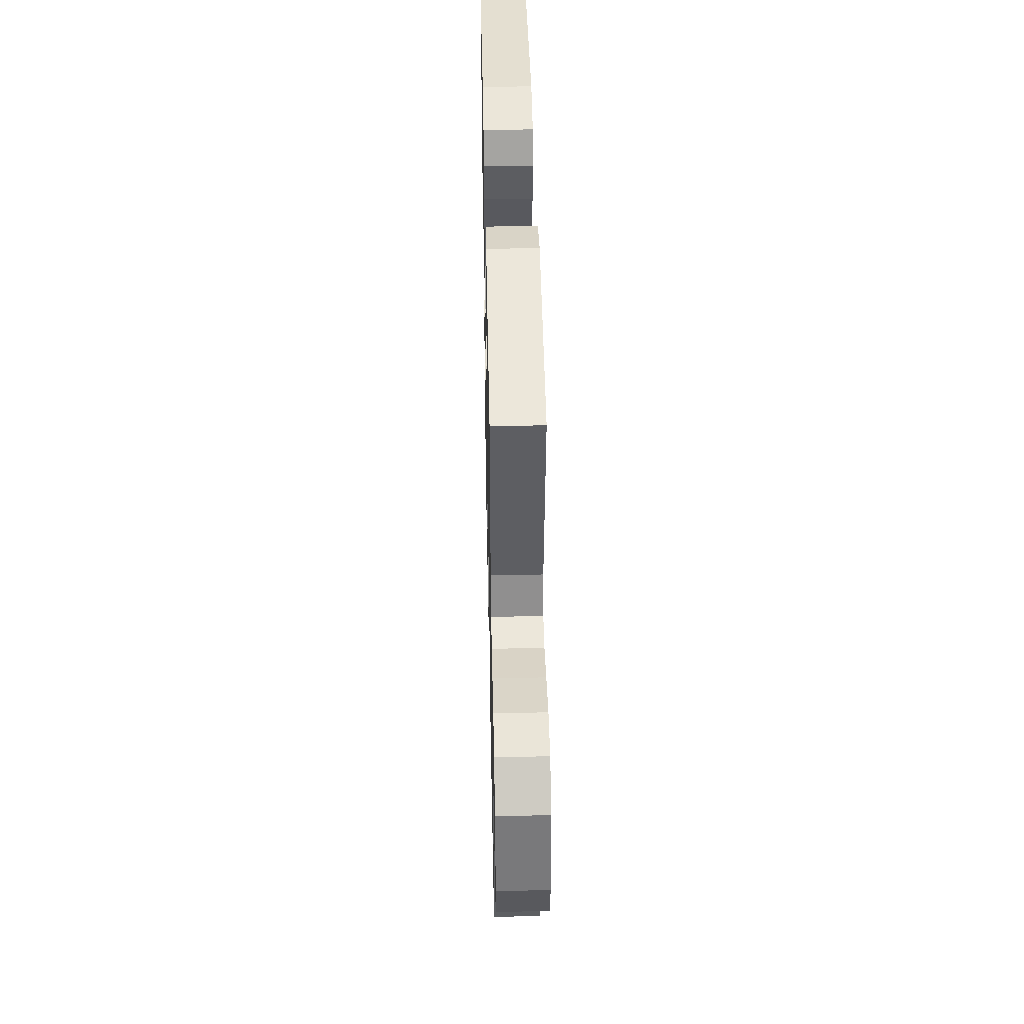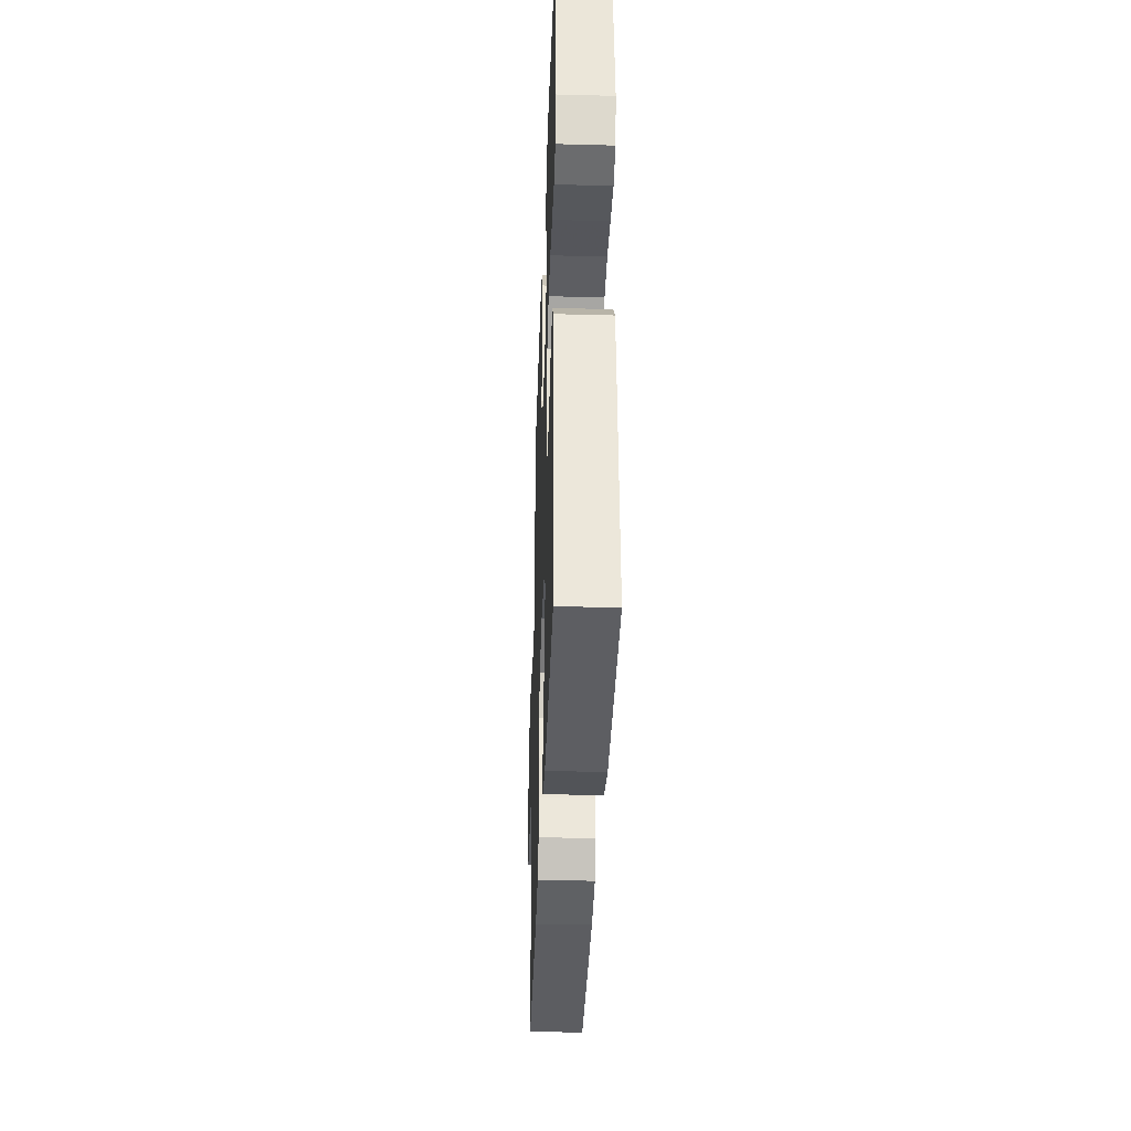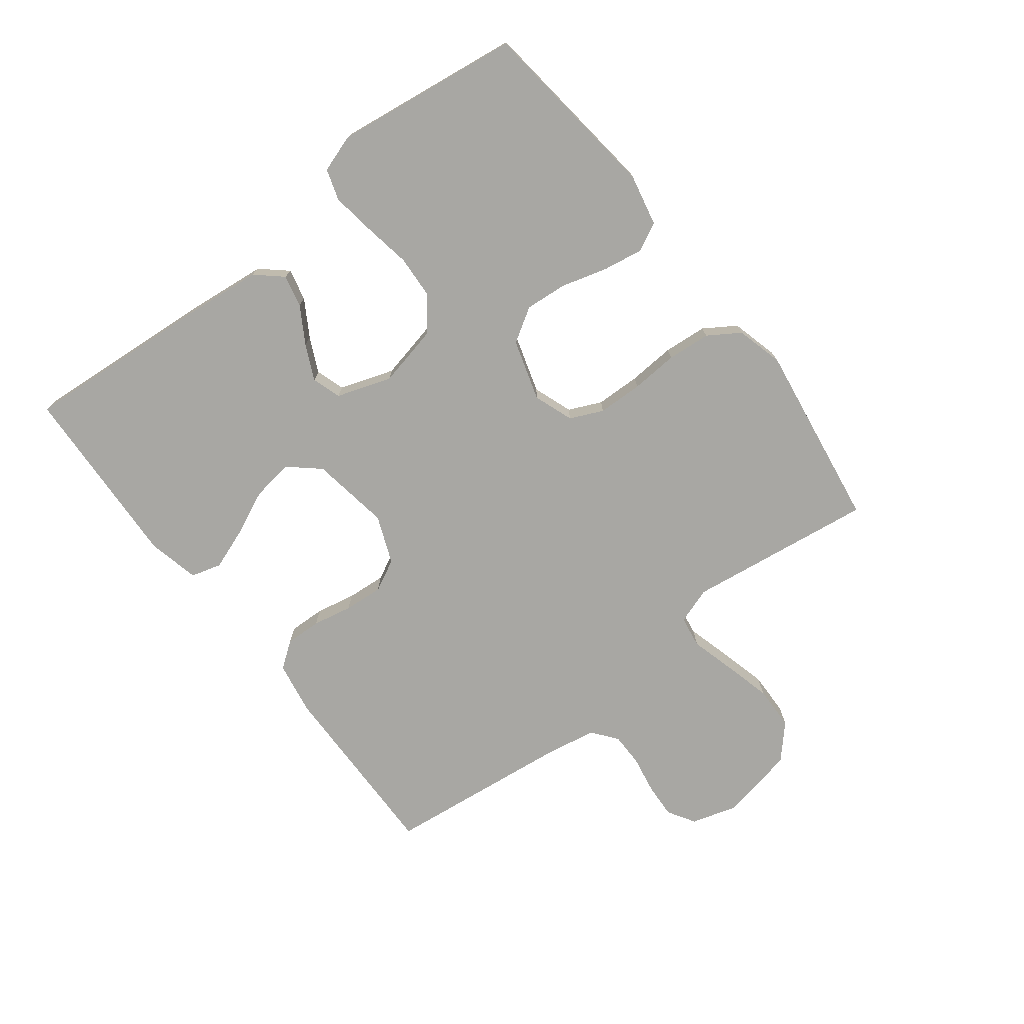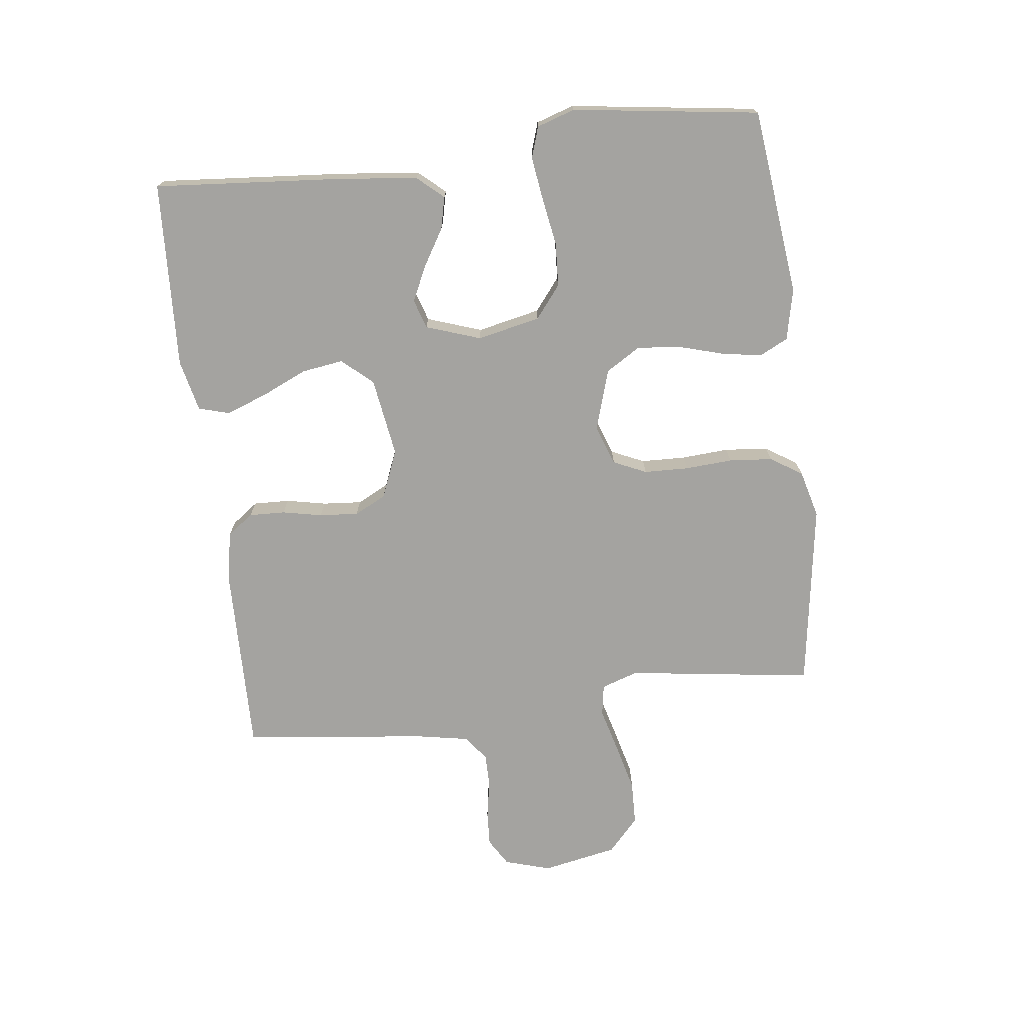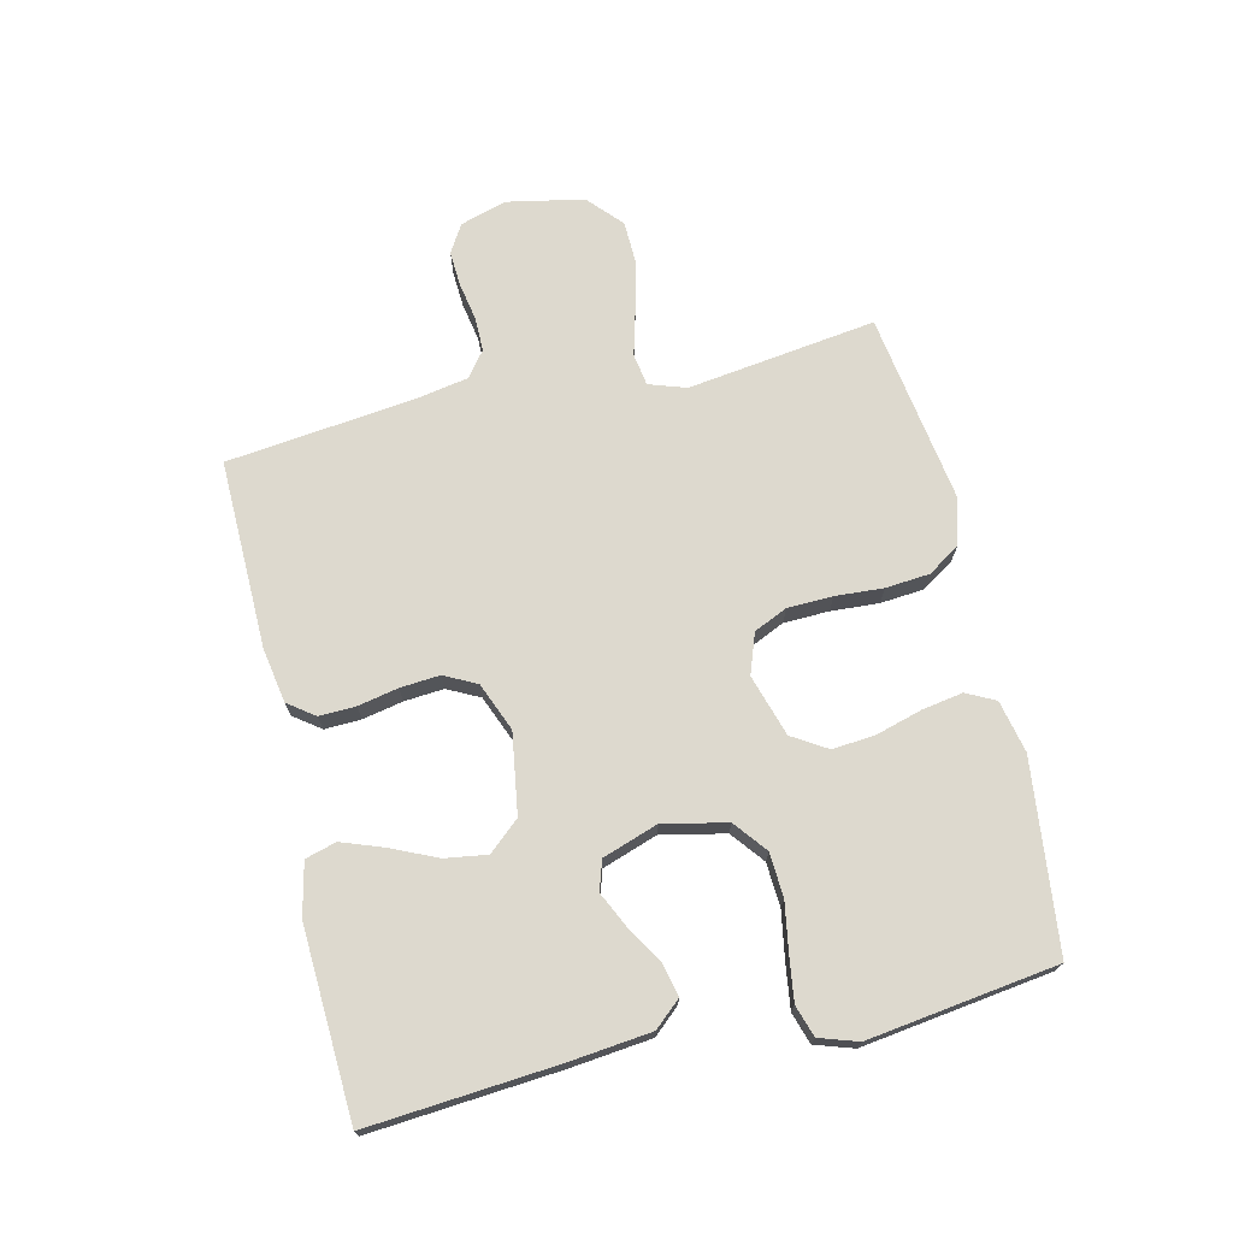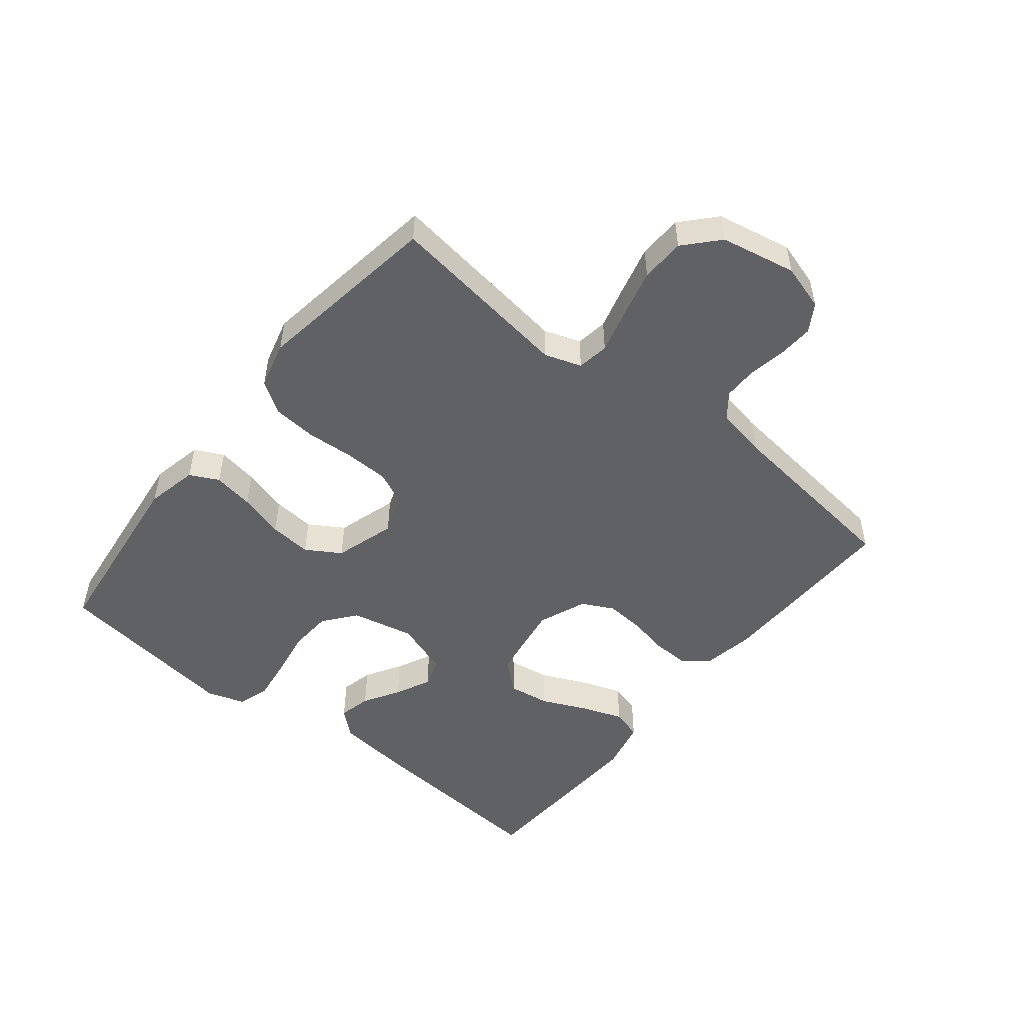
<metadata>
{"format":"obj","ext":"obj","renderer":"f3d","projection":"perspective","resolution":1024,"background":"white","views":[{"elev":43.5,"azim":88.8,"up":"+Z"},{"elev":-35.8,"azim":-92.0,"up":"+Z"},{"elev":-74.5,"azim":-52.3,"up":"+Y"},{"elev":-72.9,"azim":-83.1,"up":"+Y"},{"elev":71.8,"azim":-103.2,"up":"+Y"},{"elev":-50.3,"azim":51.2,"up":"+Y"}]}
</metadata>
<code>
v -0.5 0.07 -0.5
v -0.476 0.07 -0.2
v -0.462 0.07 -0.071
v -0.425 0.07 -0.029
v -0.373 0.07 -0.041
v -0.315 0.07 -0.076
v -0.258 0.07 -0.103
v -0.211 0.07 -0.088
v -0.181 0.07 0
v -0.203 0.07 0.101
v -0.255 0.07 0.142
v -0.325 0.07 0.146
v -0.401 0.07 0.133
v -0.471 0.07 0.123
v -0.521 0.07 0.139
v -0.541 0.07 0.2
v -0.5 0.07 0.5
v -0.2 0.07 0.535
v -0.117 0.07 0.517
v -0.094 0.07 0.471
v -0.105 0.07 0.406
v -0.126 0.07 0.333
v -0.132 0.07 0.265
v -0.098 0.07 0.21
v 0 0.07 0.18
v 0.064 0.07 0.203
v 0.088 0.07 0.256
v 0.09 0.07 0.328
v 0.085 0.07 0.404
v 0.091 0.07 0.474
v 0.124 0.07 0.525
v 0.2 0.07 0.545
v 0.5 0.07 0.5
v 0.459 0.07 0.2
v 0.479 0.07 0.141
v 0.53 0.07 0.133
v 0.6 0.07 0.152
v 0.678 0.07 0.172
v 0.749 0.07 0.17
v 0.803 0.07 0.121
v 0.827 0.07 0
v 0.805 0.07 -0.074
v 0.761 0.07 -0.101
v 0.705 0.07 -0.098
v 0.644 0.07 -0.087
v 0.59 0.07 -0.087
v 0.55 0.07 -0.118
v 0.535 0.07 -0.2
v 0.5 0.07 -0.5
v 0.2 0.07 -0.495
v 0.114 0.07 -0.48
v 0.083 0.07 -0.438
v 0.085 0.07 -0.38
v 0.098 0.07 -0.316
v 0.103 0.07 -0.253
v 0.077 0.07 -0.202
v 0 0.07 -0.171
v -0.127 0.07 -0.191
v -0.17 0.07 -0.24
v -0.16 0.07 -0.307
v -0.127 0.07 -0.38
v -0.103 0.07 -0.446
v -0.117 0.07 -0.495
v -0.2 0.07 -0.514
v -0.5 0 -0.5
v -0.476 0 -0.2
v -0.462 0 -0.071
v -0.425 0 -0.029
v -0.373 0 -0.041
v -0.315 0 -0.076
v -0.258 0 -0.103
v -0.211 0 -0.088
v -0.181 0 0
v -0.203 0 0.101
v -0.255 0 0.142
v -0.325 0 0.146
v -0.401 0 0.133
v -0.471 0 0.123
v -0.521 0 0.139
v -0.541 0 0.2
v -0.5 0 0.5
v -0.2 0 0.535
v -0.117 0 0.517
v -0.094 0 0.471
v -0.105 0 0.406
v -0.126 0 0.333
v -0.132 0 0.265
v -0.098 0 0.21
v 0 0 0.18
v 0.064 0 0.203
v 0.088 0 0.256
v 0.09 0 0.328
v 0.085 0 0.404
v 0.091 0 0.474
v 0.124 0 0.525
v 0.2 0 0.545
v 0.5 0 0.5
v 0.459 0 0.2
v 0.479 0 0.141
v 0.53 0 0.133
v 0.6 0 0.152
v 0.678 0 0.172
v 0.749 0 0.17
v 0.803 0 0.121
v 0.827 0 0
v 0.805 0 -0.074
v 0.761 0 -0.101
v 0.705 0 -0.098
v 0.644 0 -0.087
v 0.59 0 -0.087
v 0.55 0 -0.118
v 0.535 0 -0.2
v 0.5 0 -0.5
v 0.2 0 -0.495
v 0.114 0 -0.48
v 0.083 0 -0.438
v 0.085 0 -0.38
v 0.098 0 -0.316
v 0.103 0 -0.253
v 0.077 0 -0.202
v 0 0 -0.171
v -0.127 0 -0.191
v -0.17 0 -0.24
v -0.16 0 -0.307
v -0.127 0 -0.38
v -0.103 0 -0.446
v -0.117 0 -0.495
v -0.2 0 -0.514
f 4 5 6
f 3 4 6
f 2 3 6
f 1 2 6
f 64 1 6
f 63 64 6
f 62 63 6
f 61 62 6
f 60 61 6
f 59 60 6 7
f 58 59 7 8
f 57 58 8 9
f 56 57 9 10
f 52 53 54
f 51 52 54
f 50 51 54
f 49 50 54
f 48 49 54
f 47 48 54 55
f 46 47 55 56
f 43 44 45
f 42 43 45
f 41 42 45
f 40 41 45
f 39 40 45
f 38 39 45
f 37 38 45
f 36 37 45
f 35 36 45 46
f 32 33 34
f 31 32 34
f 30 31 34
f 29 30 34
f 28 29 34
f 27 28 34 35
f 35 46 56
f 27 35 56
f 26 27 56
f 20 21 22
f 19 20 22
f 18 19 22
f 17 18 22
f 16 17 22
f 15 16 22
f 14 15 22
f 13 14 22
f 12 13 22
f 11 12 22 23
f 10 11 23 24
f 25 26 56 10
f 10 24 25
f 70 69 68
f 70 68 67
f 70 67 66
f 70 66 65
f 70 65 128
f 70 128 127
f 70 127 126
f 70 126 125
f 70 125 124
f 71 70 124 123
f 72 71 123 122
f 73 72 122 121
f 74 73 121 120
f 118 117 116
f 118 116 115
f 118 115 114
f 118 114 113
f 118 113 112
f 119 118 112 111
f 120 119 111 110
f 109 108 107
f 109 107 106
f 109 106 105
f 109 105 104
f 109 104 103
f 109 103 102
f 109 102 101
f 109 101 100
f 110 109 100 99
f 98 97 96
f 98 96 95
f 98 95 94
f 98 94 93
f 98 93 92
f 99 98 92 91
f 120 110 99
f 120 99 91
f 120 91 90
f 86 85 84
f 86 84 83
f 86 83 82
f 86 82 81
f 86 81 80
f 86 80 79
f 86 79 78
f 86 78 77
f 86 77 76
f 87 86 76 75
f 88 87 75 74
f 74 120 90 89
f 89 88 74
f 1 65 66 2
f 2 66 67 3
f 3 67 68 4
f 4 68 69 5
f 5 69 70 6
f 6 70 71 7
f 7 71 72 8
f 8 72 73 9
f 9 73 74 10
f 10 74 75 11
f 11 75 76 12
f 12 76 77 13
f 13 77 78 14
f 14 78 79 15
f 15 79 80 16
f 16 80 81 17
f 17 81 82 18
f 18 82 83 19
f 19 83 84 20
f 20 84 85 21
f 21 85 86 22
f 22 86 87 23
f 23 87 88 24
f 24 88 89 25
f 25 89 90 26
f 26 90 91 27
f 27 91 92 28
f 28 92 93 29
f 29 93 94 30
f 30 94 95 31
f 31 95 96 32
f 32 96 97 33
f 33 97 98 34
f 34 98 99 35
f 35 99 100 36
f 36 100 101 37
f 37 101 102 38
f 38 102 103 39
f 39 103 104 40
f 40 104 105 41
f 41 105 106 42
f 42 106 107 43
f 43 107 108 44
f 44 108 109 45
f 45 109 110 46
f 46 110 111 47
f 47 111 112 48
f 48 112 113 49
f 49 113 114 50
f 50 114 115 51
f 51 115 116 52
f 52 116 117 53
f 53 117 118 54
f 54 118 119 55
f 55 119 120 56
f 56 120 121 57
f 57 121 122 58
f 58 122 123 59
f 59 123 124 60
f 60 124 125 61
f 61 125 126 62
f 62 126 127 63
f 63 127 128 64
f 64 128 65 1

</code>
